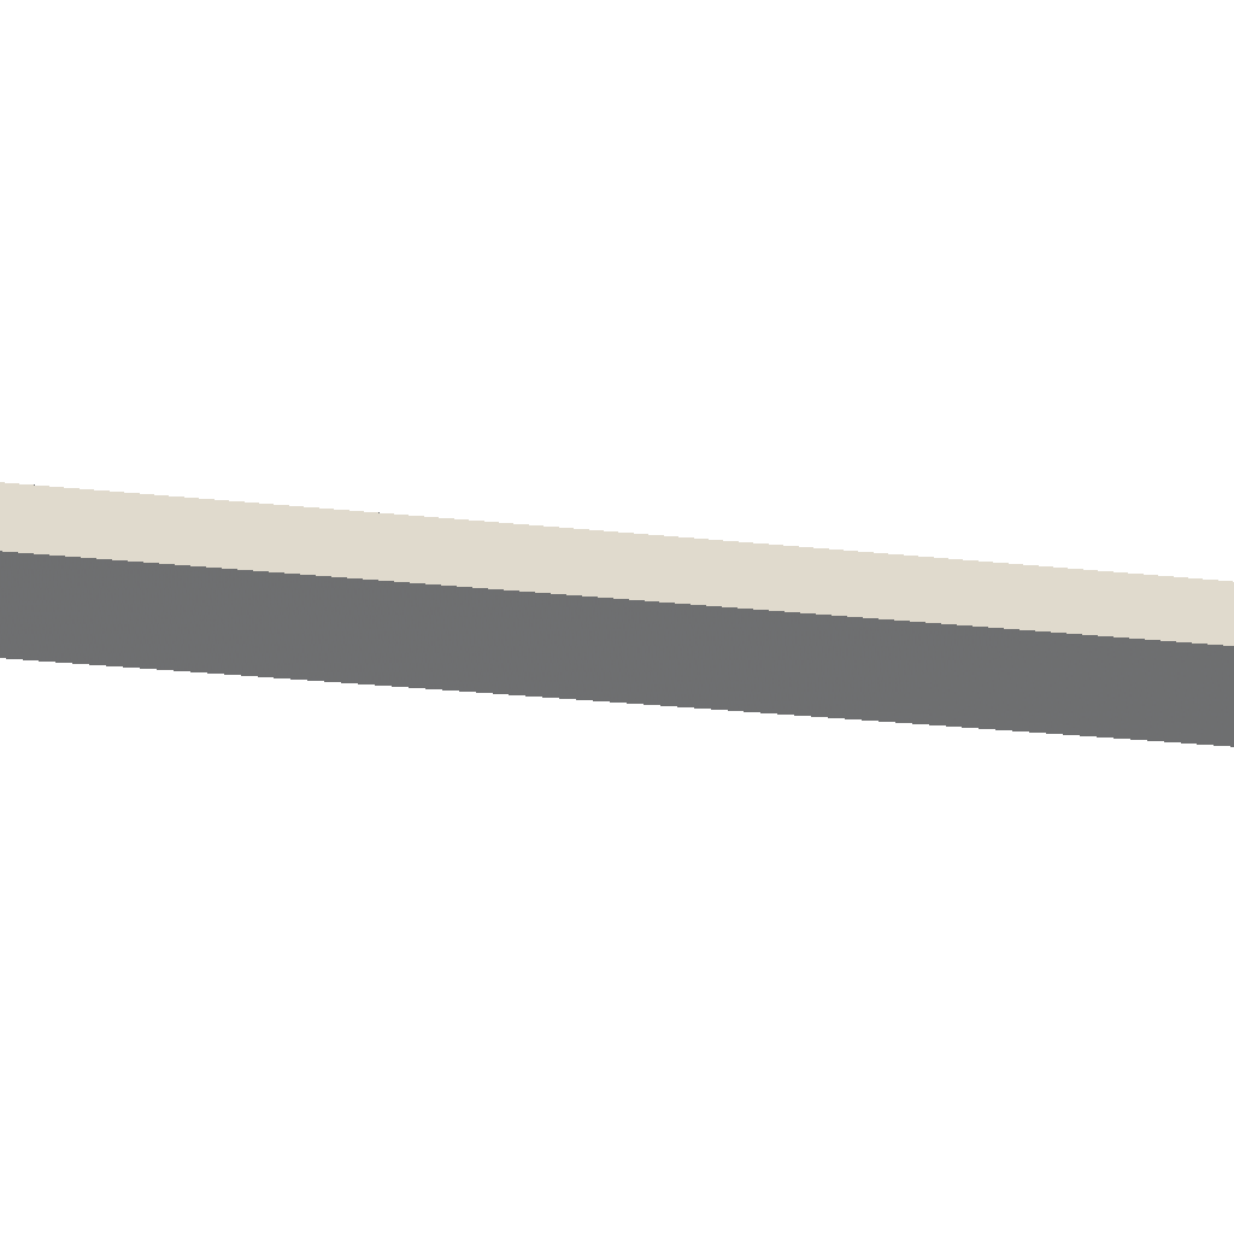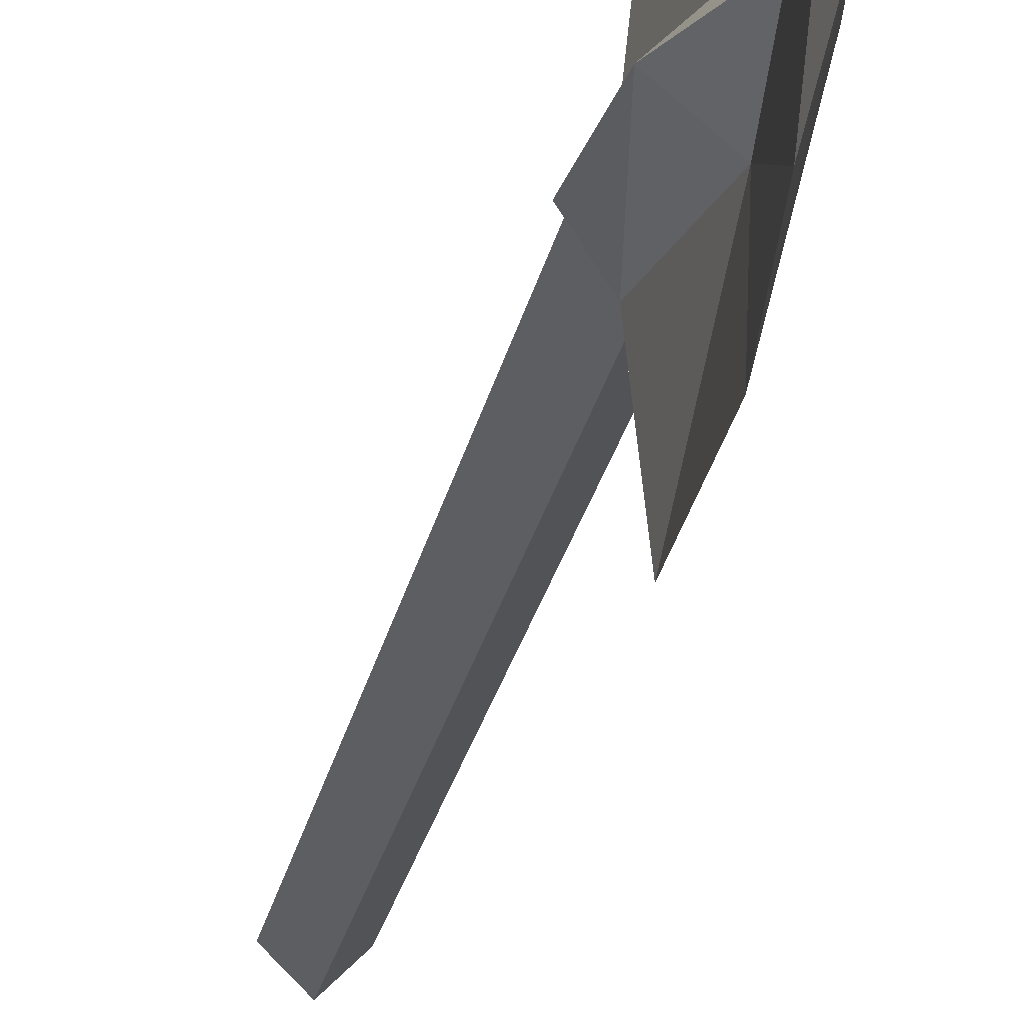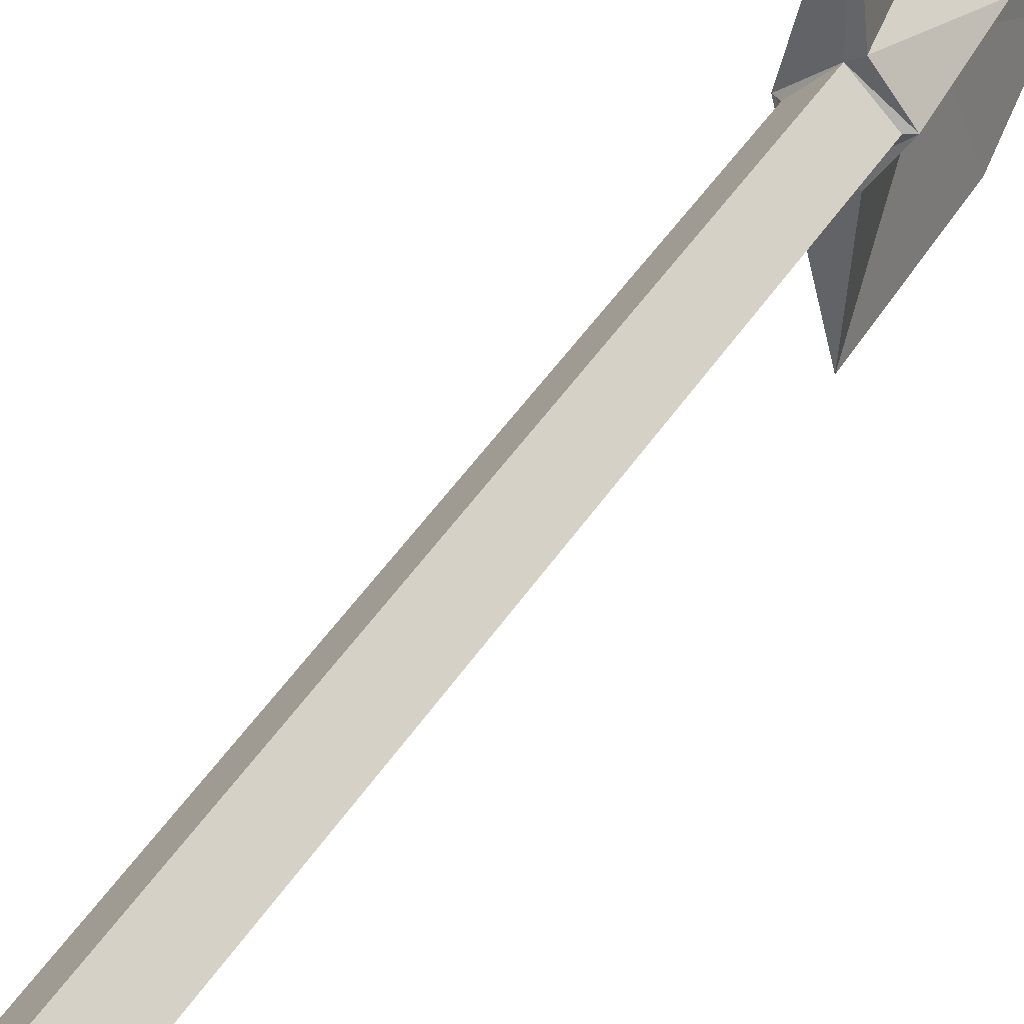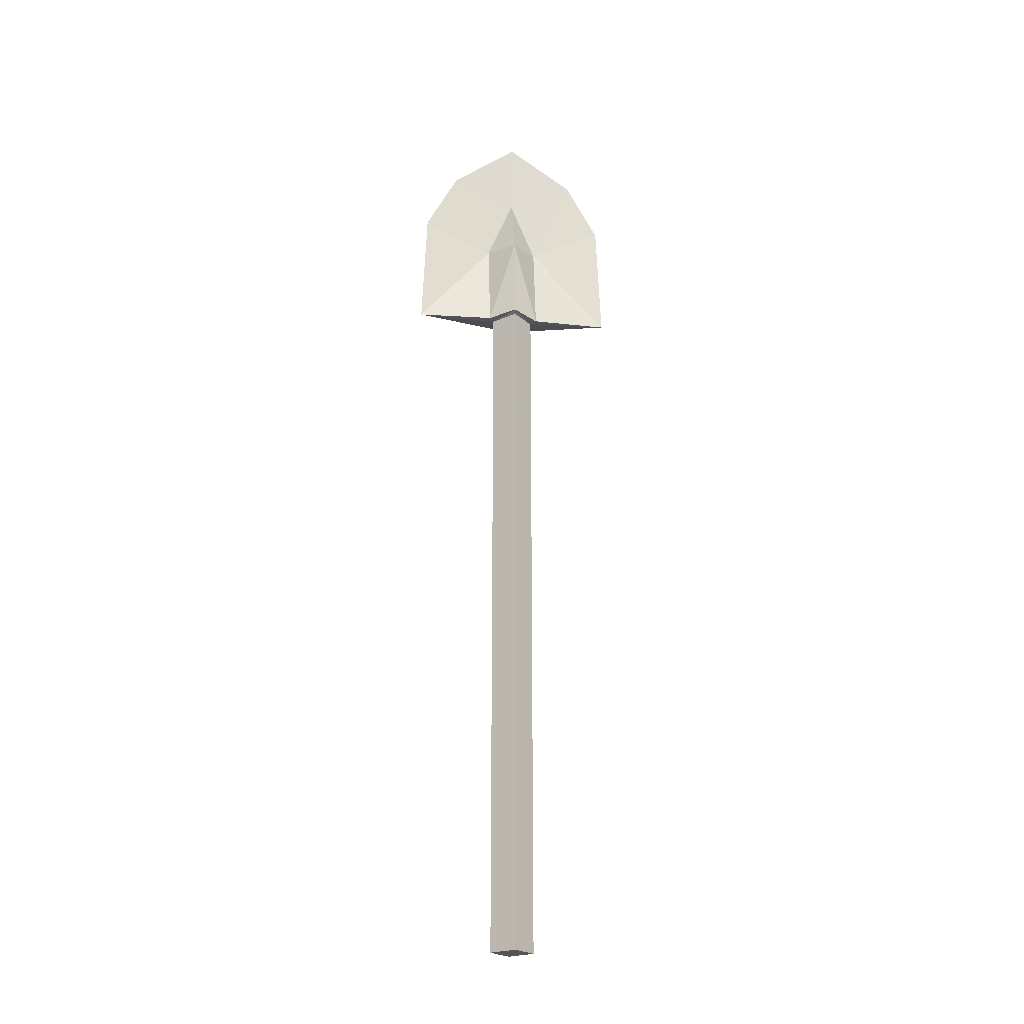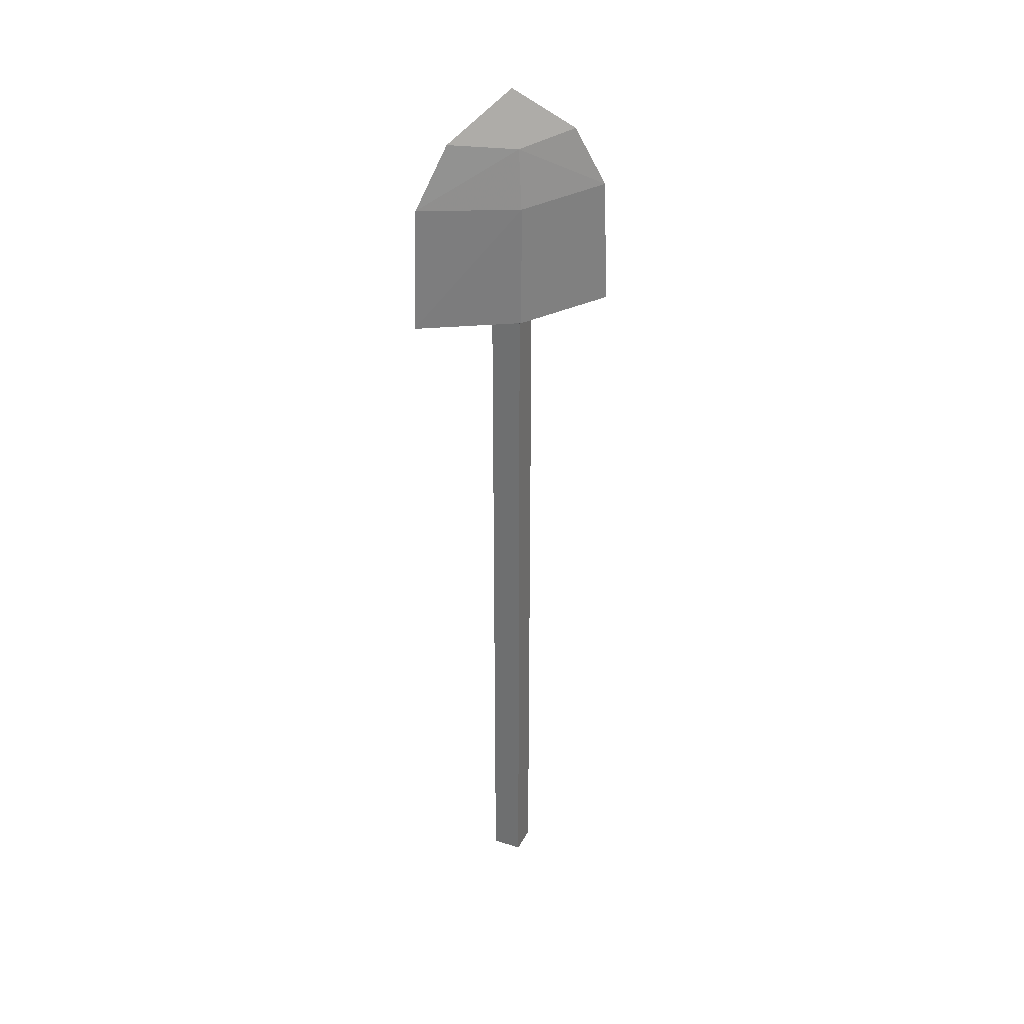
<metadata>
{"format":"obj","ext":"obj","renderer":"f3d","projection":"perspective","resolution":1024,"background":"white","views":[{"elev":-11.2,"azim":68.6,"up":"+Z"},{"elev":-19.8,"azim":171.2,"up":"+Z"},{"elev":37.2,"azim":26.8,"up":"+Z"},{"elev":-23.6,"azim":81.8,"up":"+Y"},{"elev":31.9,"azim":-111.2,"up":"+Y"}]}
</metadata>
<code>
o Cube_Cube.001
v 0 -0.5 0.02265
v 0 0.25 0.02265
v 0 0.2529 0.1106
v 0 0.3842 0.1054
v 0 0.4497 0.07039
v -0.008577 0.3519 0.02807
v 0.008636 0.25 0.02797
v 0 -0.5 -0.02265
v 0 0.5 0
v -0.02265 -0.5 0
v 0.02265 -0.5 0
v 0 0.25 -0.02265
v -0.02265 0.25 0
v 0.02265 0.25 0
v 0 0.2529 -0.1106
v -0.02783 0.2529 0
v -0.006112 0.4196 0
v 0.02783 0.2529 0
v 0 0.3842 -0.1054
v 0 0.4497 -0.07039
v -0.01948 0.4426 0
v -0.02704 0.3807 0
v -0.008577 0.3519 -0.02807
v 0.008636 0.25 -0.02797
v 0.0214 0.3478 0
f 5 9 21
f 9 17 20
f 13 12 8 10
f 1 2 13 10
f 2 3 16
f 18 25 7
f 25 17 6
f 6 17 5
f 3 4 22
f 4 21 22
f 20 21 9
f 4 3 6
f 11 8 12 14
f 14 18 2
f 12 16 15
f 18 24 25
f 25 23 17
f 23 20 17
f 15 22 19
f 19 22 21
f 2 7 3
f 24 12 15
f 15 23 24
f 6 3 7
f 5 4 6
f 20 23 19
f 5 17 9
f 10 8 11 1
f 19 23 15
f 24 18 12
f 14 2 1 11
f 7 25 6
f 12 18 14
f 2 18 7
f 16 13 2
f 16 12 13
f 25 24 23
f 21 20 19
f 21 4 5
f 22 15 16
f 22 16 3

</code>
